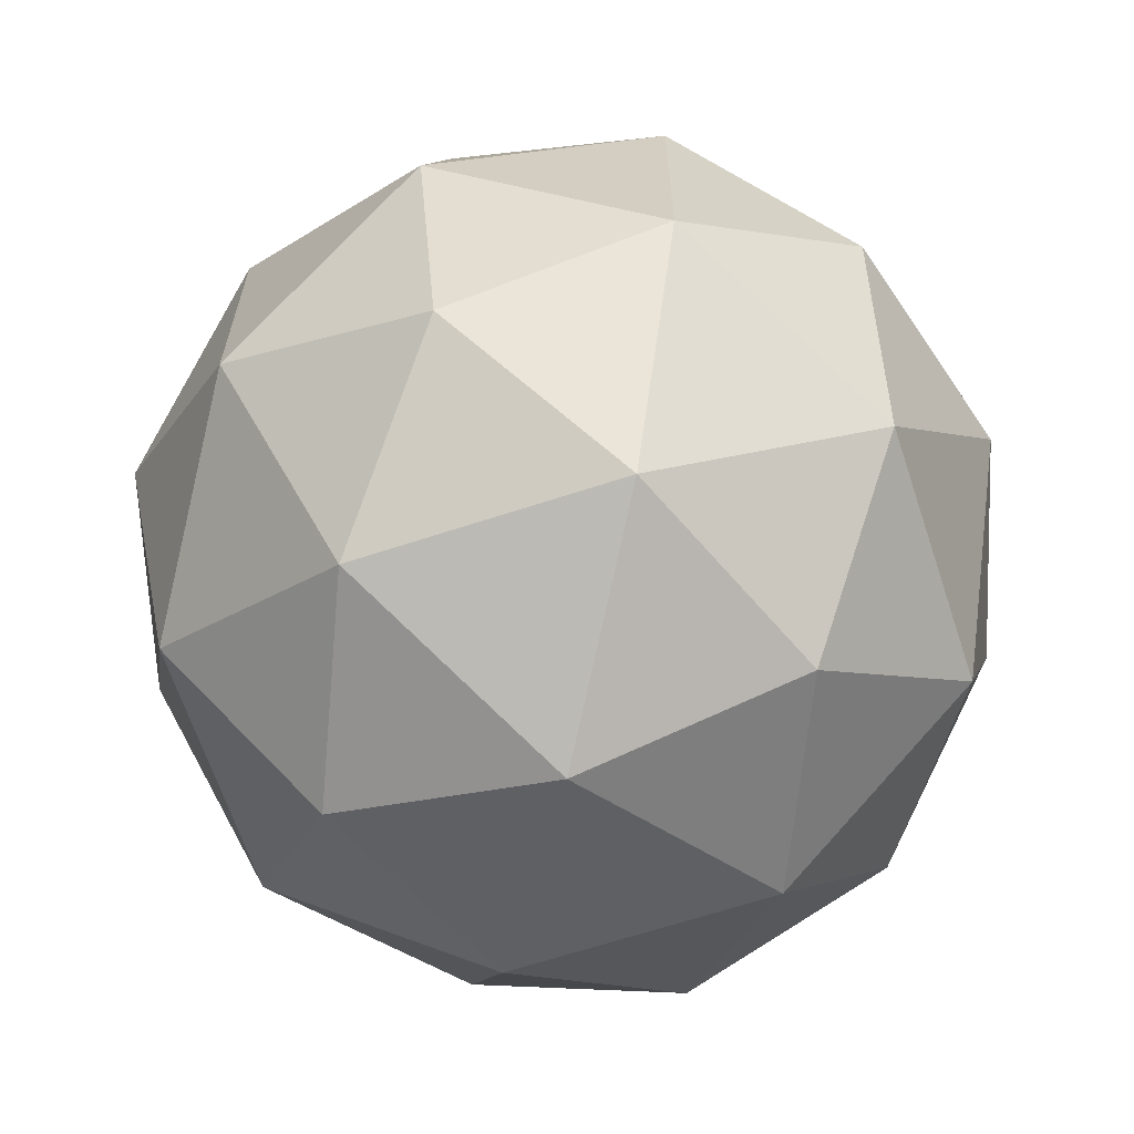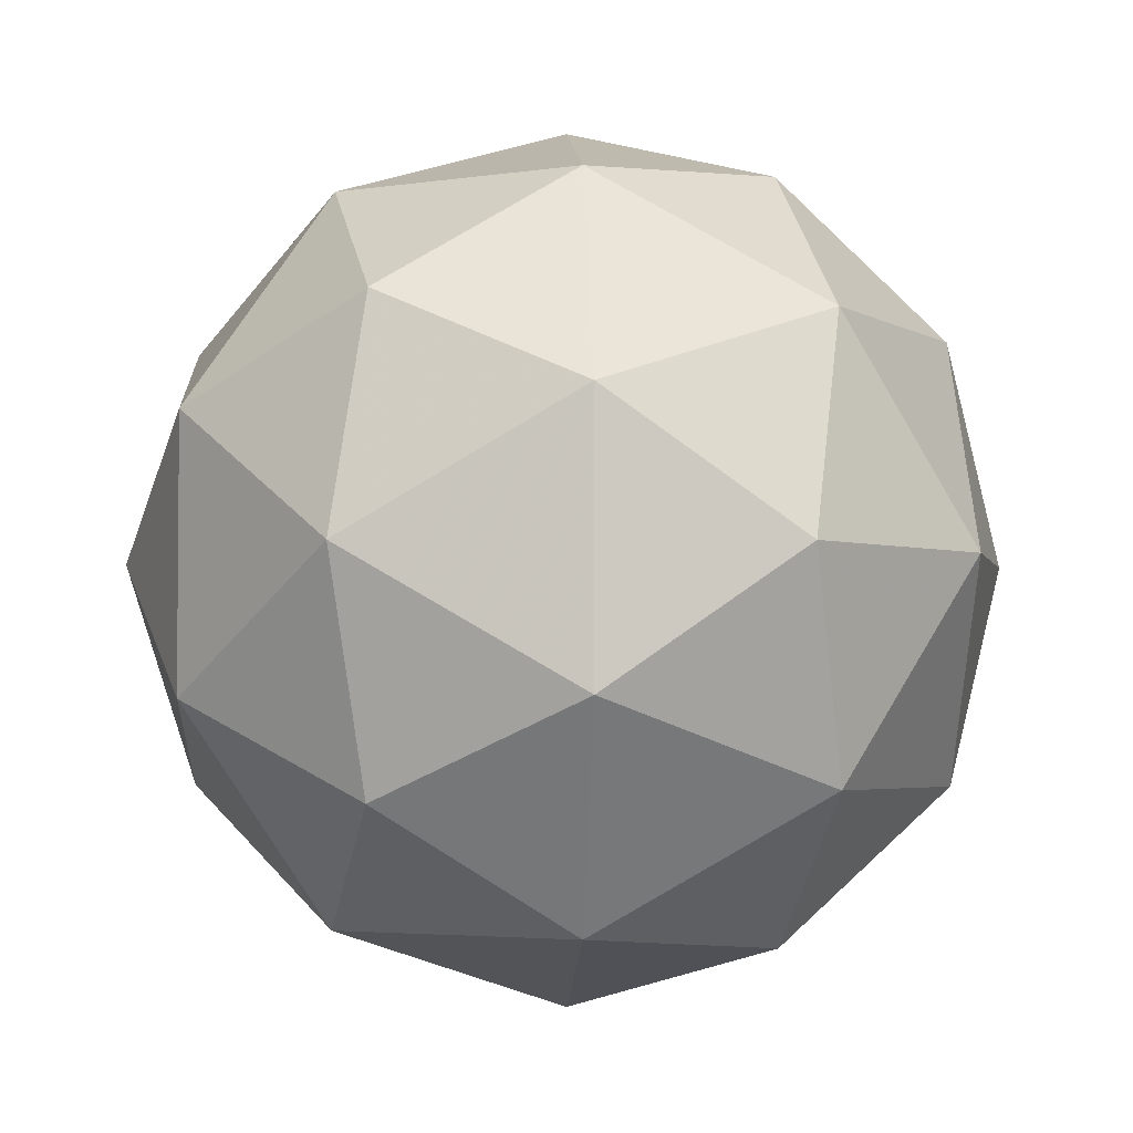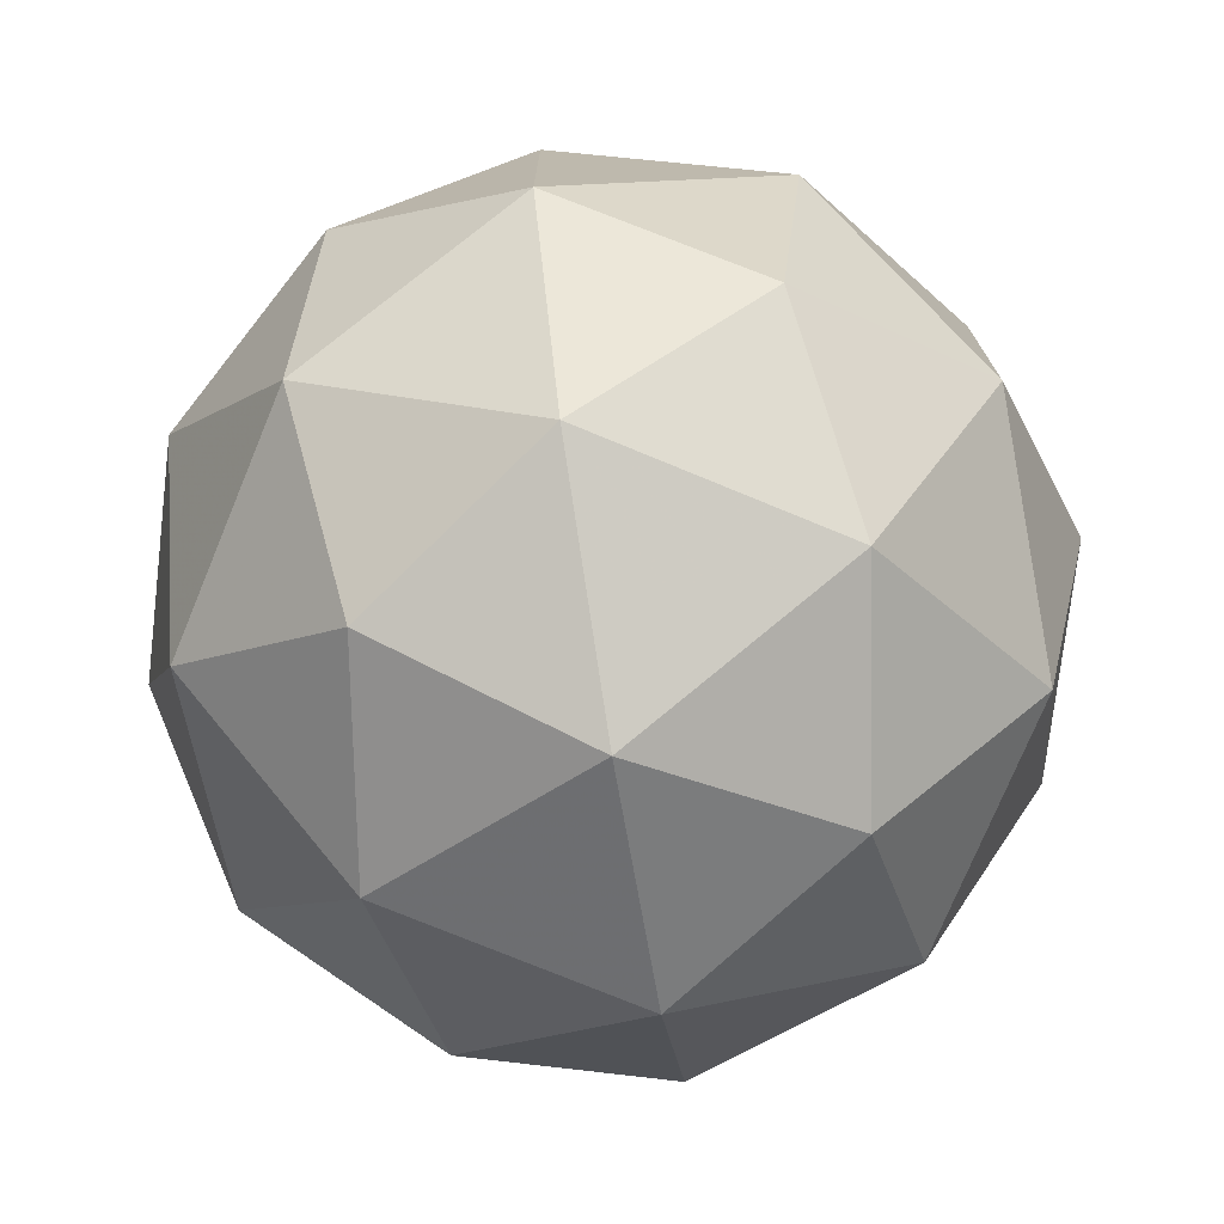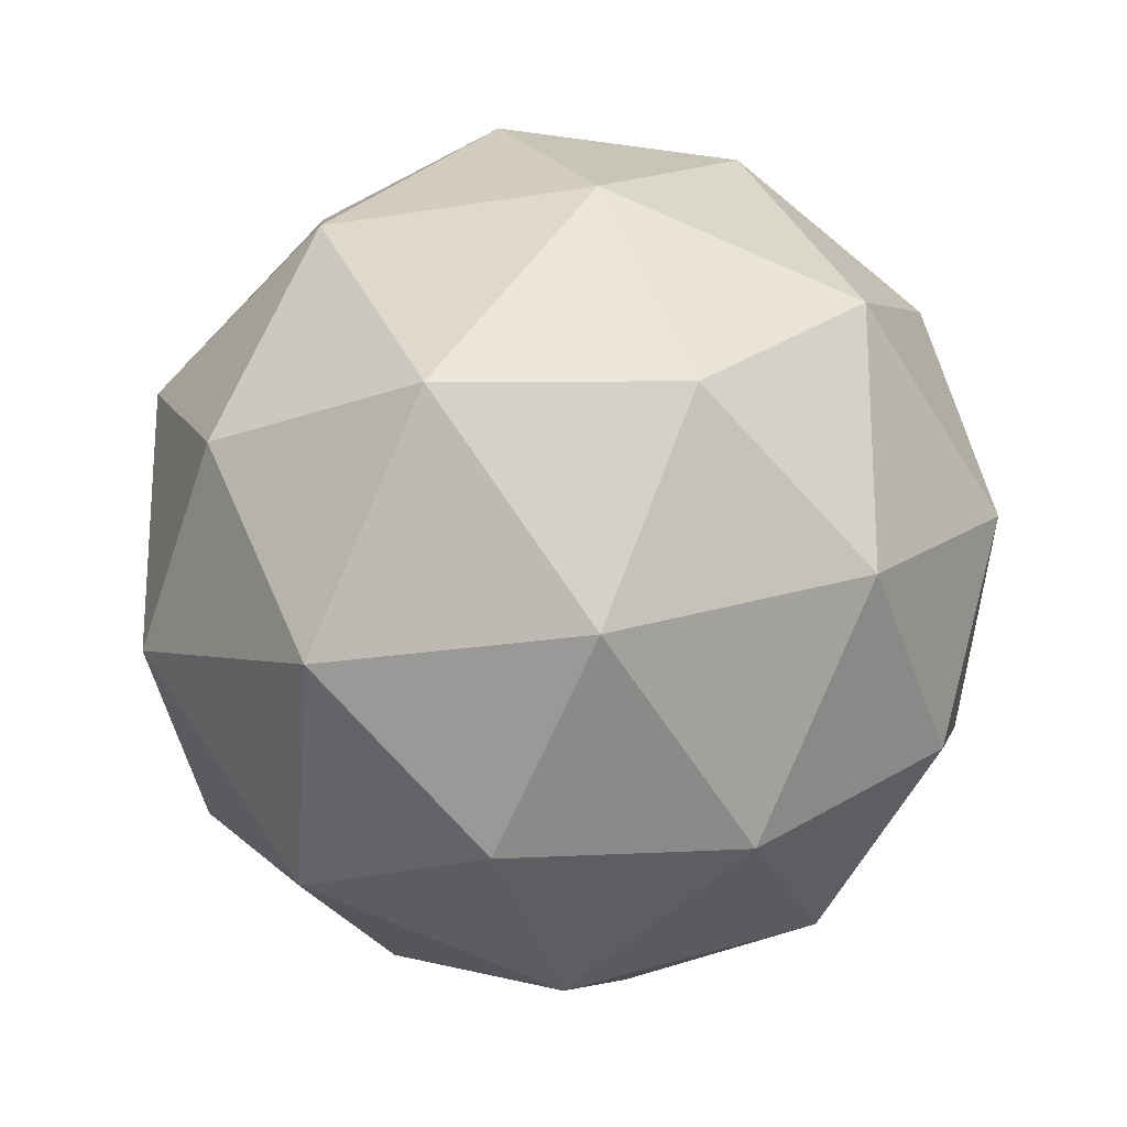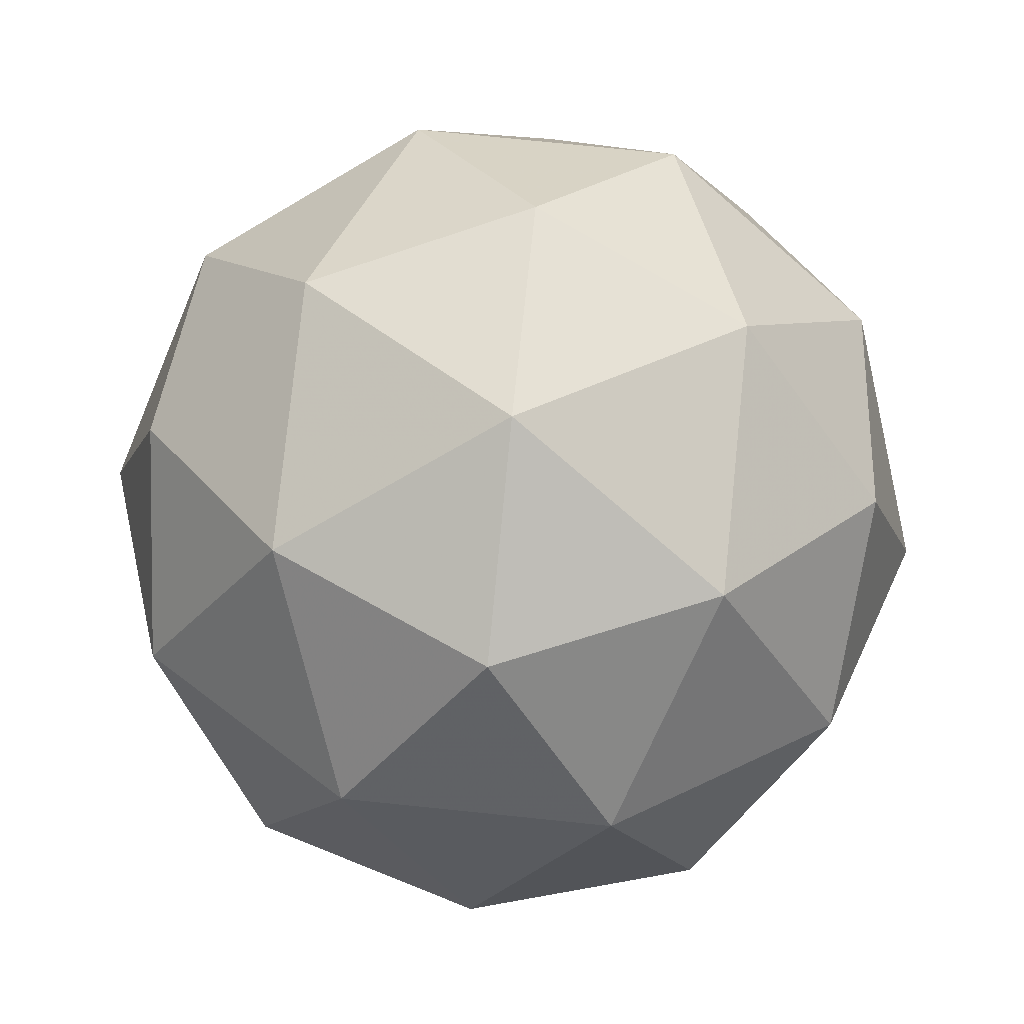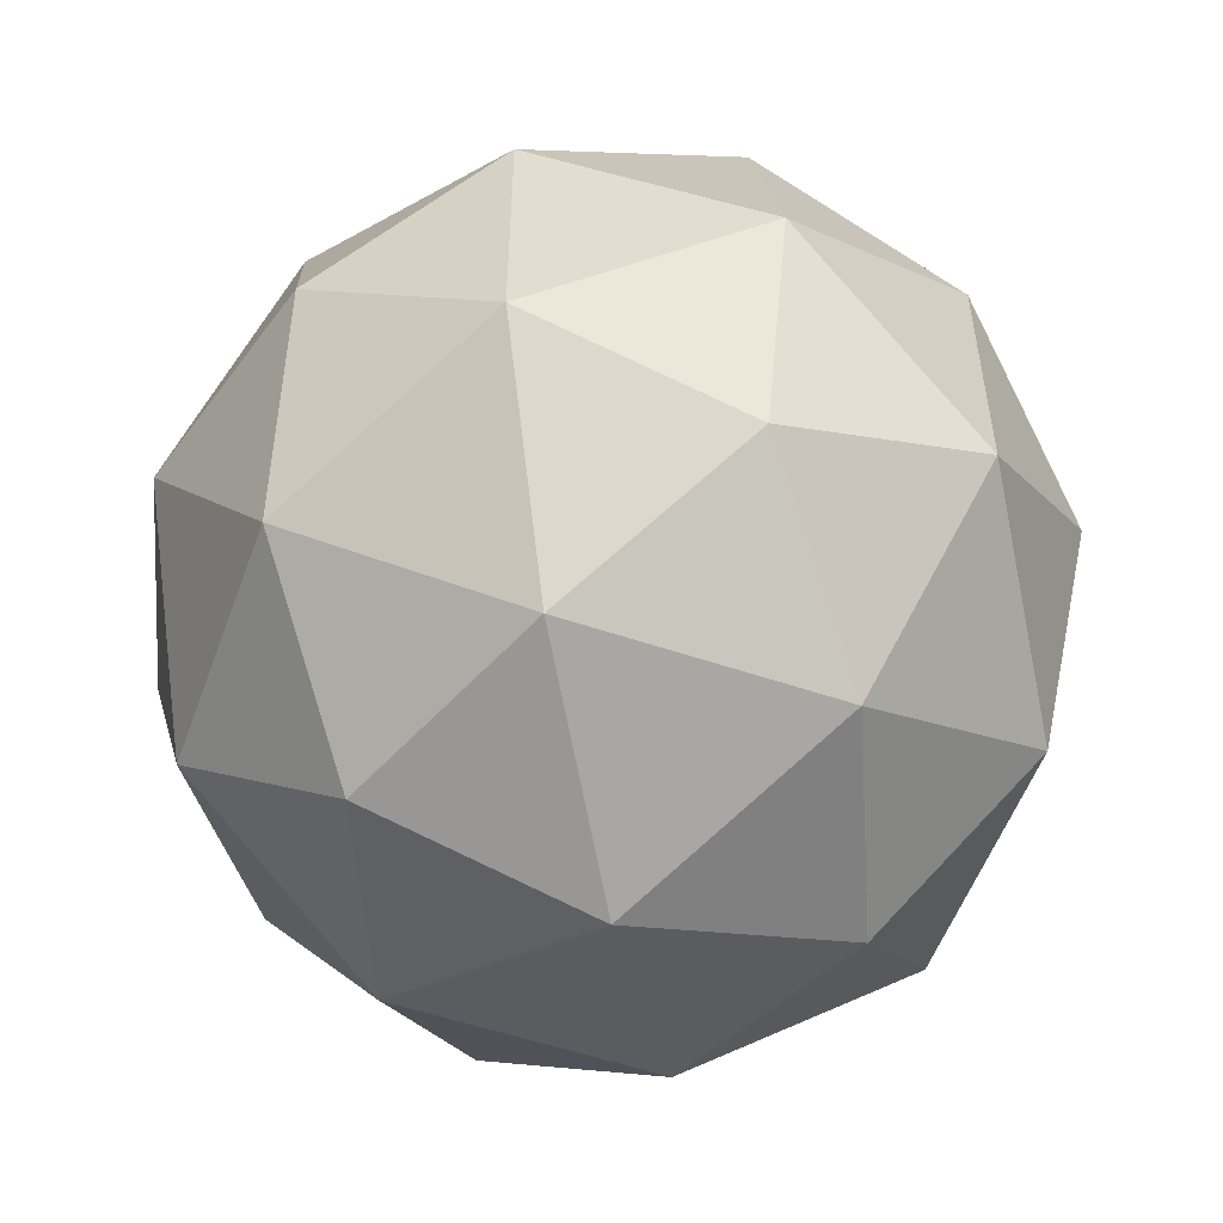
<metadata>
{"format":"obj","ext":"obj","renderer":"f3d","projection":"perspective","resolution":1024,"background":"white","views":[{"elev":-65.3,"azim":76.6,"up":"+Z"},{"elev":-3.5,"azim":86.7,"up":"+Z"},{"elev":-74.9,"azim":35.8,"up":"+Z"},{"elev":-22.1,"azim":-15.6,"up":"+Z"},{"elev":78.1,"azim":-25.9,"up":"+Z"},{"elev":-54.4,"azim":38.5,"up":"+Z"}]}
</metadata>
<code>
g RMHL-i13-g35-s2129
v -4526 -4788 -1561
v -4437 -4756 -1496
v -4560 -4756 -1456
v -4374 -4672 -1451
v -4347 -4688 -1561
v -4636 -4756 -1561
v -4560 -4756 -1666
v -4437 -4756 -1626
v -4326 -4578 -1496
v -4584 -4672 -1382
v -4471 -4688 -1391
v -4526 -4578 -1351
v -4714 -4672 -1561
v -4670 -4688 -1456
v -4726 -4578 -1496
v -4584 -4672 -1740
v -4670 -4688 -1666
v -4649 -4578 -1731
v -4374 -4672 -1671
v -4471 -4688 -1731
v -4402 -4578 -1731
v -4402 -4578 -1391
v -4649 -4578 -1391
v -4726 -4578 -1626
v -4526 -4578 -1771
v -4326 -4578 -1626
v -4468 -4484 -1382
v -4381 -4467 -1456
v -4492 -4399 -1456
v -4678 -4484 -1451
v -4581 -4467 -1391
v -4615 -4399 -1496
v -4678 -4484 -1671
v -4704 -4467 -1561
v -4615 -4399 -1626
v -4468 -4484 -1740
v -4581 -4467 -1731
v -4492 -4399 -1666
v -4338 -4484 -1561
v -4381 -4467 -1666
v -4415 -4399 -1561
v -4526 -4368 -1561
f 1 2 3
f 4 2 5
f 1 3 6
f 1 6 7
f 1 7 8
f 4 5 9
f 10 11 12
f 13 14 15
f 16 17 18
f 19 20 21
f 4 9 22
f 10 12 23
f 13 15 24
f 16 18 25
f 19 21 26
f 27 28 29
f 30 31 32
f 33 34 35
f 36 37 38
f 39 40 41
f 41 38 42
f 41 40 38
f 40 36 38
f 38 35 42
f 38 37 35
f 37 33 35
f 35 32 42
f 35 34 32
f 34 30 32
f 32 29 42
f 32 31 29
f 31 27 29
f 29 41 42
f 29 28 41
f 28 39 41
f 26 40 39
f 26 21 40
f 21 36 40
f 25 37 36
f 25 18 37
f 18 33 37
f 24 34 33
f 24 15 34
f 15 30 34
f 23 31 30
f 23 12 31
f 12 27 31
f 22 28 27
f 22 9 28
f 9 39 28
f 21 25 36
f 21 20 25
f 20 16 25
f 18 24 33
f 18 17 24
f 17 13 24
f 15 23 30
f 15 14 23
f 14 10 23
f 12 22 27
f 12 11 22
f 11 4 22
f 9 26 39
f 9 5 26
f 5 19 26
f 8 20 19
f 8 7 20
f 7 16 20
f 7 17 16
f 7 6 17
f 6 13 17
f 6 14 13
f 6 3 14
f 3 10 14
f 5 8 19
f 5 2 8
f 2 1 8
f 3 11 10
f 3 2 11
f 2 4 11
f 2 4 11

</code>
